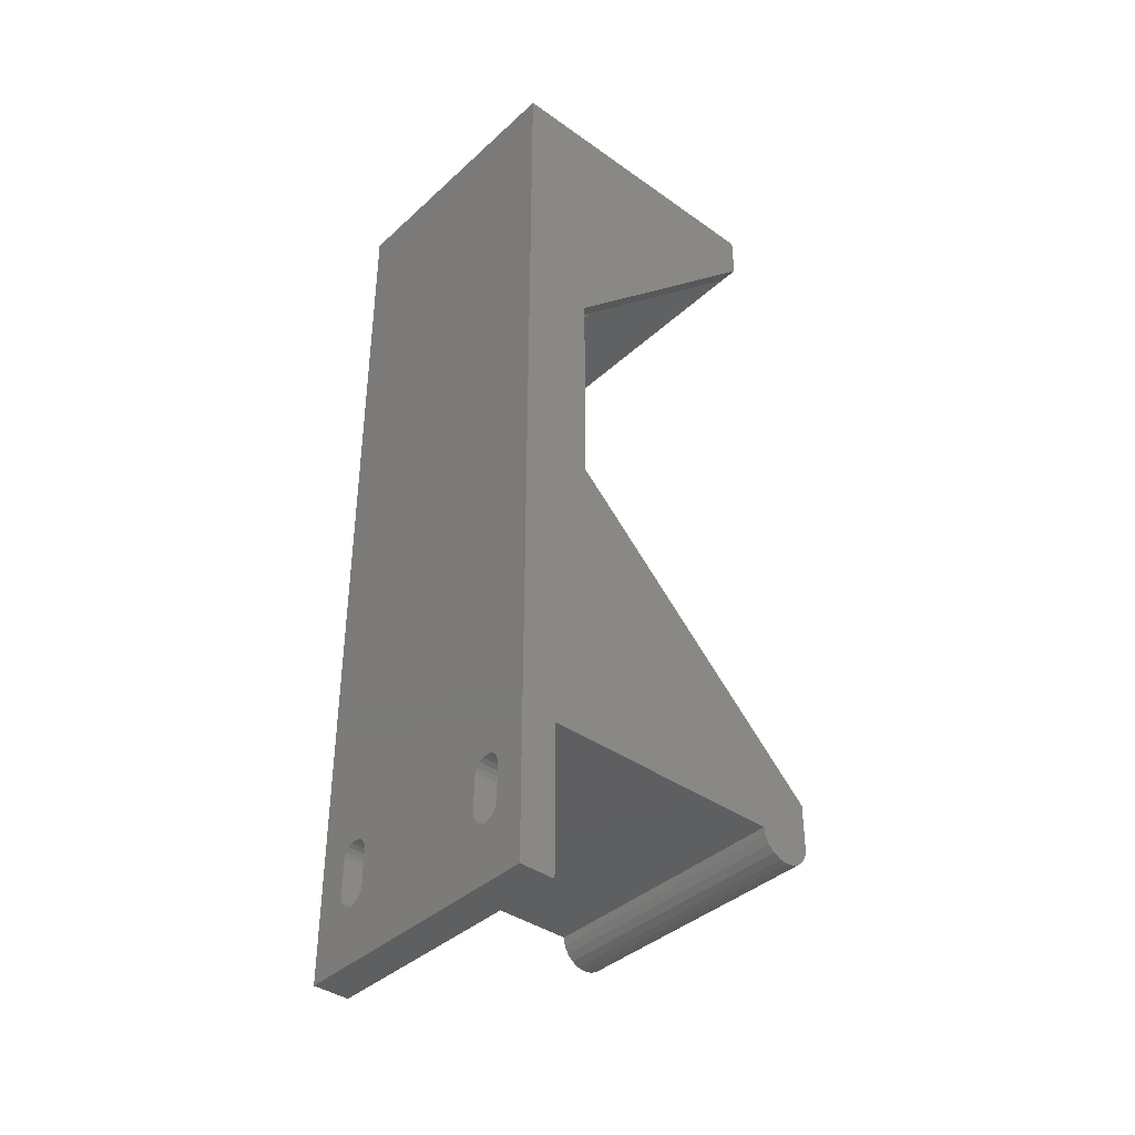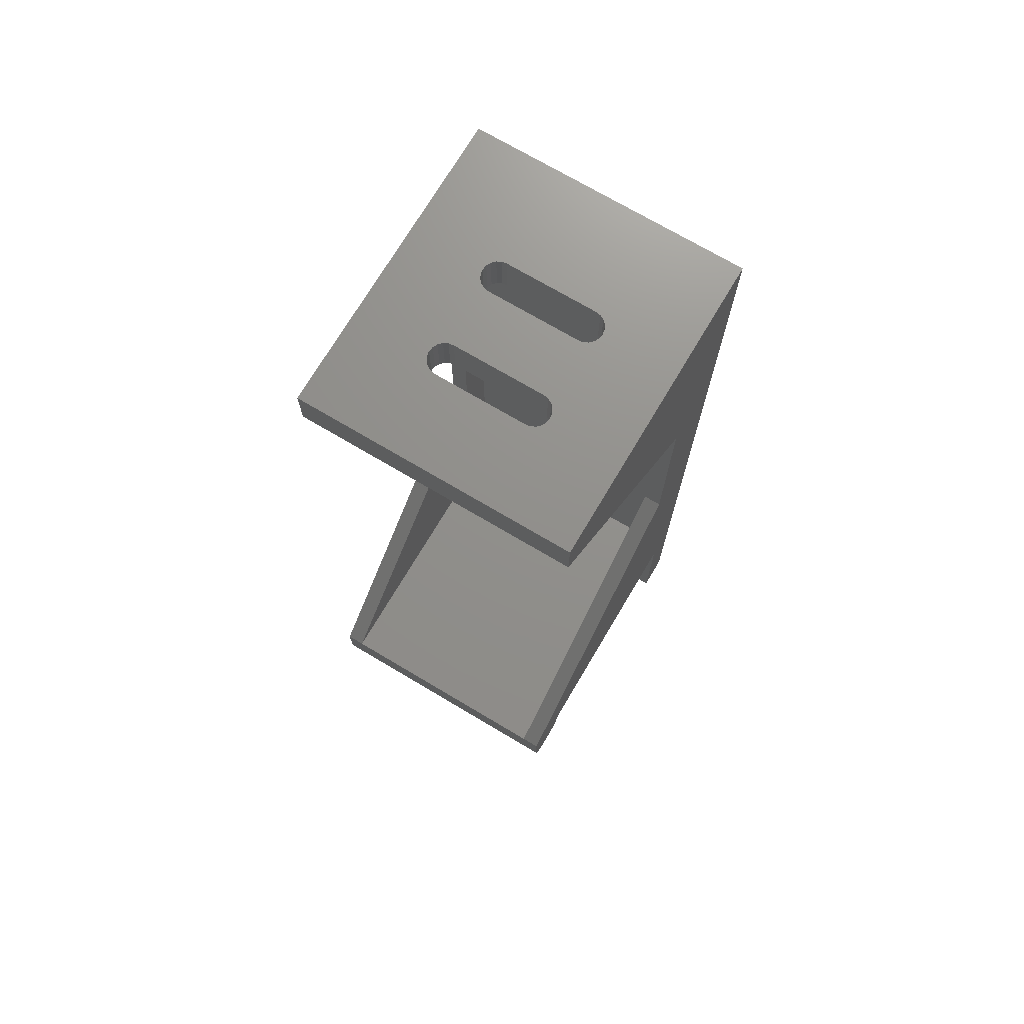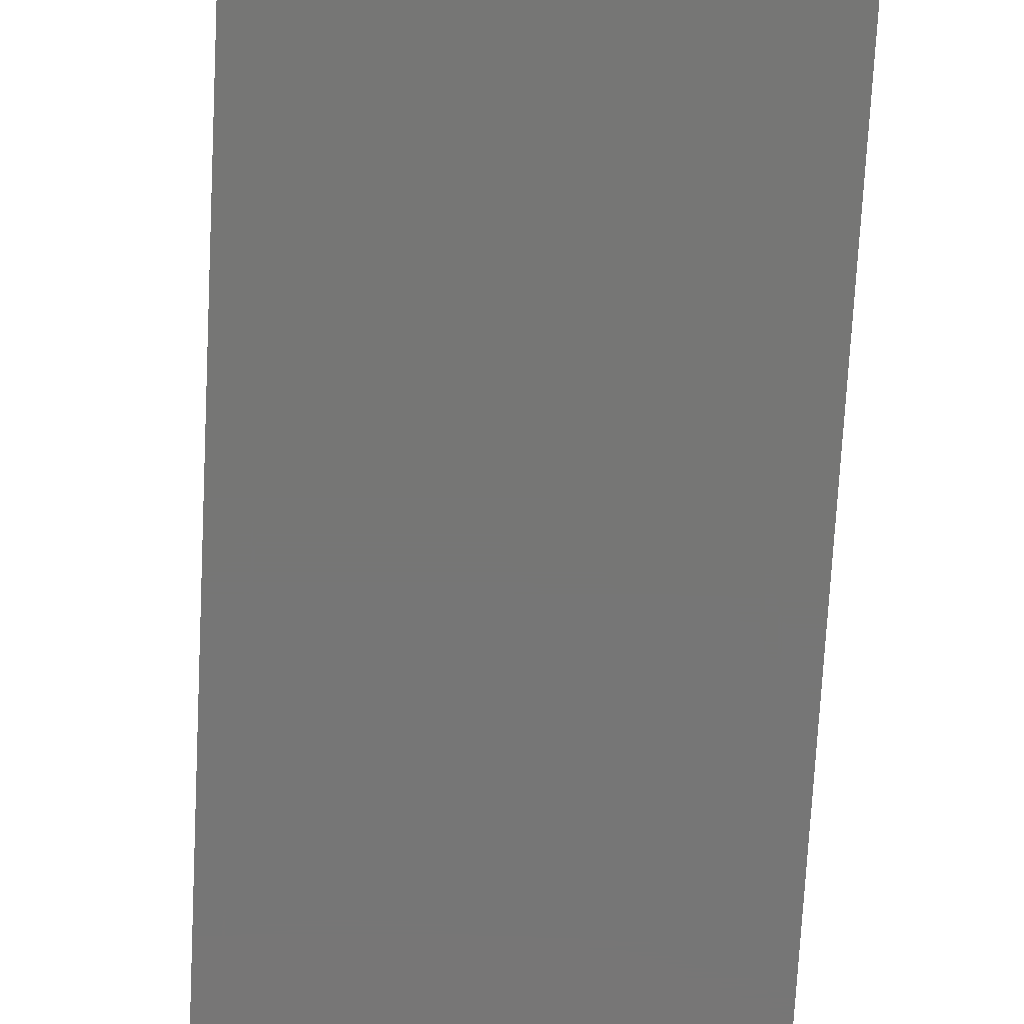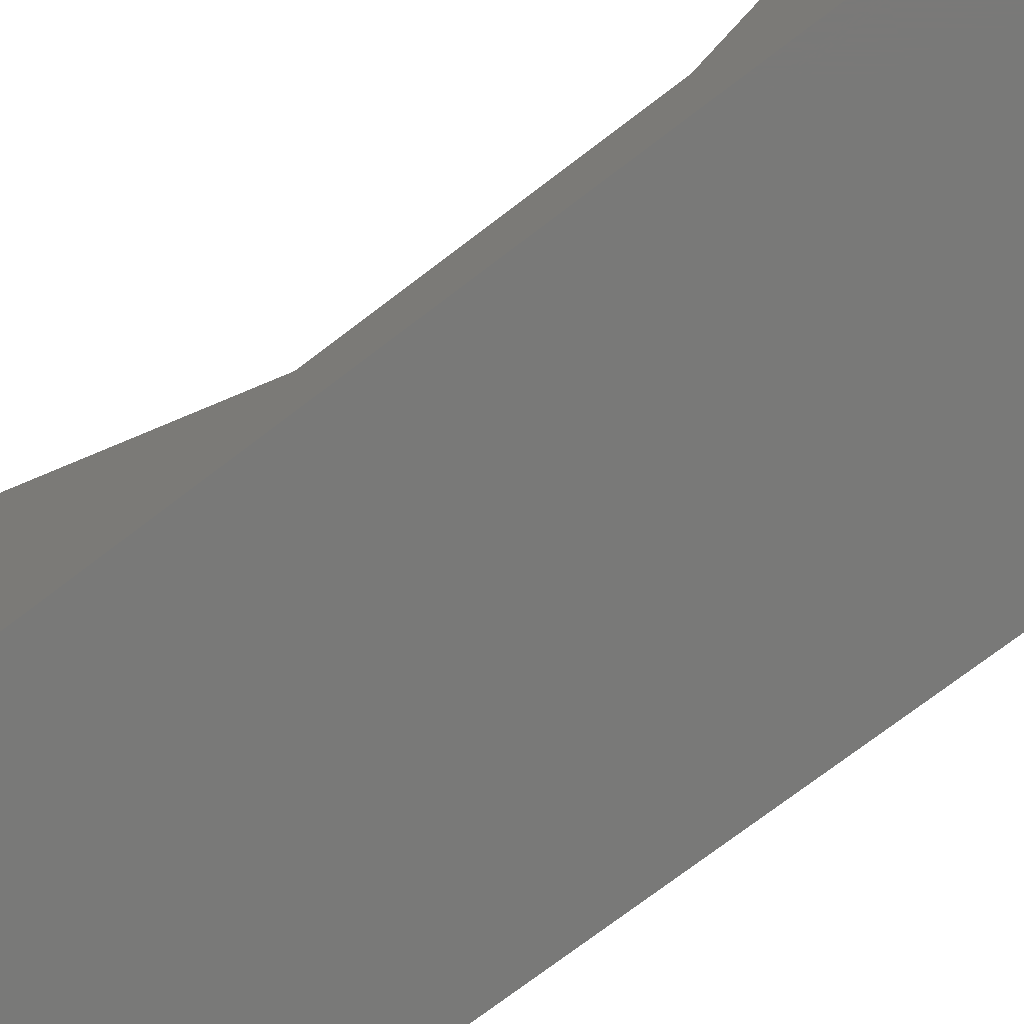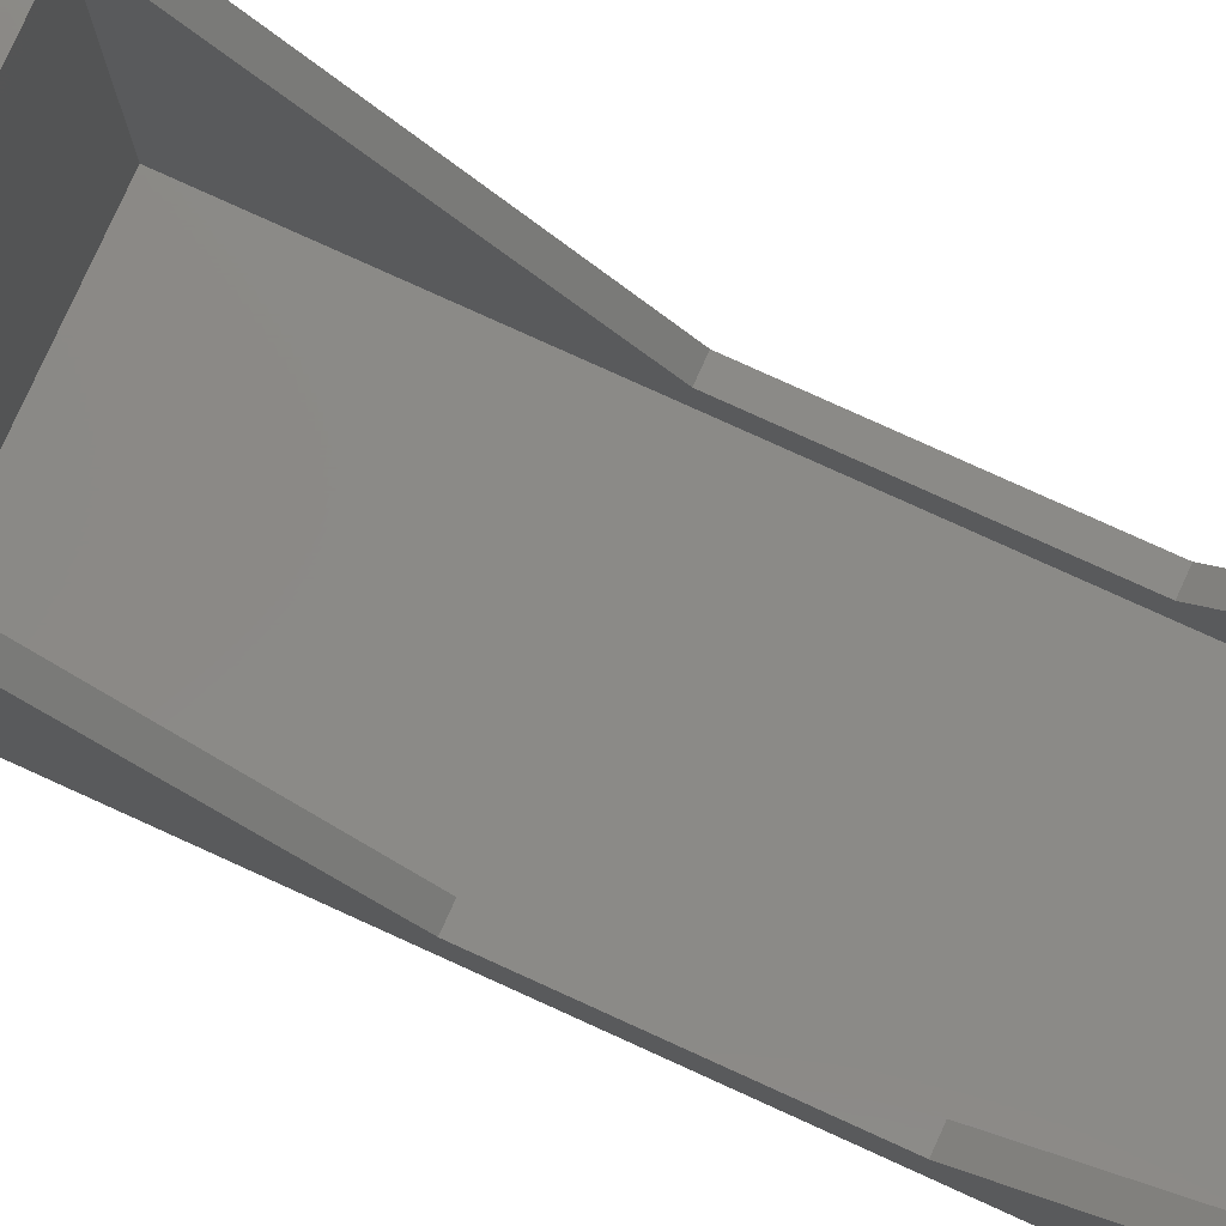
<metadata>
{"format":"stl","ext":"stl","renderer":"f3d","projection":"perspective","resolution":1024,"background":"white","views":[{"elev":-39.2,"azim":48.5,"up":"+Z"},{"elev":72.5,"azim":-149.3,"up":"+Z"},{"elev":-68.7,"azim":177.1,"up":"+Y"},{"elev":-72.1,"azim":-52.4,"up":"+Y"},{"elev":79.3,"azim":-65.6,"up":"+Y"}]}
</metadata>
<code>
# stl→obj: 244 verts, 500 faces
v -5 4 -5
v -5 0 -5
v -5 4 11.5
v -5 31.5 11.5
v -5 37.5 11.5
v -5 37.35 10.57
v -5 36.93 9.737
v -5 32.07 9.737
v -5 31.65 10.57
v -5 37.5 16.5
v -5 8 45.12
v -5 0 99
v -5 33.5 94
v -5 8 69.36
v -5 33.5 99
v 25 0 99
v 25 33.5 94
v 25 33.5 99
v 25 8 45.12
v 25 8 69.36
v 25 4 11.5
v 25 0 -5
v 25 4 -5
v 25 31.5 11.5
v 25 37.5 11.5
v 25 37.5 16.5
v 25 37.35 10.57
v 25 36.93 9.737
v 25 36.26 9.073
v 25 35.43 8.647
v 25 34.5 8.5
v 25 33.57 8.647
v 25 32.74 9.073
v 25 32.07 9.737
v 25 31.65 10.57
v 19.49 0 8.569
v 0.5099 0 8.569
v 20 0 8.65
v 0.9698 0 8.335
v 19.03 0 8.335
v 1.335 0 7.97
v 18.67 0 7.97
v 1.569 0 7.51
v 18.43 0 7.51
v 1.649 0 7.005
v 18.35 0 7.005
v 1.65 0 7
v 18.35 0 7
v 1.65 0 3
v 18.35 0 3
v 1.57 0 2.495
v 18.43 0 2.495
v 1.569 0 2.49
v 18.43 0 2.49
v 1.335 0 2.03
v 18.67 0 2.03
v 0.9698 0 1.665
v 19.03 0 1.665
v 0.5099 0 1.431
v 0 0 1.35
v 0 0 8.65
v -0.5099 0 8.569
v -0.9698 0 8.335
v -1.335 0 7.97
v -1.569 0 7.51
v -1.649 0 7.005
v -1.65 0 7
v -1.57 0 2.495
v -1.65 0 3
v 19.49 0 1.431
v -0.5099 0 1.431
v -0.9698 0 1.665
v -1.335 0 2.03
v -1.569 0 2.49
v 20.51 0 8.569
v 20.97 0 8.335
v 21.33 0 7.97
v 21.57 0 7.51
v 21.65 0 7.005
v 21.65 0 7
v 21.65 0 3
v 21.57 0 2.495
v 21.57 0 2.49
v 20 0 1.35
v 21.33 0 2.03
v 20.97 0 1.665
v 20.51 0 1.431
v 0.5099 4 8.569
v 19.49 4 8.569
v 0 4 8.65
v 19.03 4 8.335
v 0.9698 4 8.335
v 18.67 4 7.97
v 1.335 4 7.97
v 18.43 4 7.51
v 1.569 4 7.51
v 18.38 4 7.209
v 1.617 4 7.209
v 18.35 4 7
v 1.65 4 7
v 18.35 4 3
v 1.65 4 3
v 18.4 4 2.699
v 1.602 4 2.699
v 18.43 4 2.49
v 1.569 4 2.49
v 18.67 4 2.03
v 1.335 4 2.03
v 19.03 4 1.665
v 0.9698 4 1.665
v 19.49 4 1.431
v 20 4 1.35
v 20 4 8.65
v 20.51 4 8.569
v 20.97 4 8.335
v 21.33 4 7.97
v 21.57 4 7.51
v 21.62 4 7.209
v 21.65 4 7
v 21.65 4 3
v 21.6 4 2.699
v 0.5099 4 1.431
v 20.51 4 1.431
v 20.97 4 1.665
v 21.33 4 2.03
v 21.57 4 2.49
v -0.5099 4 8.569
v -0.9698 4 8.335
v -1.335 4 7.97
v -1.569 4 7.51
v -1.617 4 7.209
v -1.65 4 7
v -1.65 4 3
v -1.602 4 2.699
v -1.569 4 2.49
v 0 4 1.35
v -1.335 4 2.03
v -0.9698 4 1.665
v -0.5099 4 1.431
v 23 37.5 16.5
v -3 37.5 16.5
v 16.64 13.53 99
v 16.64 22.47 99
v 16.73 13 99
v 16.4 21.99 99
v 16.4 14.01 99
v 16.01 21.6 99
v 16.01 14.4 99
v 15.53 21.36 99
v 15.53 14.64 99
v 15 21.27 99
v 15 14.72 99
v 5 21.27 99
v 5 14.72 99
v 4.467 21.36 99
v 4.467 14.64 99
v 3.986 21.6 99
v 3.986 14.4 99
v 3.604 21.99 99
v 3.604 14.01 99
v 3.359 22.47 99
v 3.359 13.53 99
v 3.275 23 99
v 16.73 23 99
v 16.64 23.53 99
v 16.4 24.01 99
v 16.01 24.4 99
v 15.53 24.64 99
v 15 24.73 99
v 5 24.73 99
v 3.359 23.53 99
v 3.604 24.01 99
v 3.986 24.4 99
v 4.467 24.64 99
v 16.64 12.47 99
v 16.4 11.99 99
v 16.01 11.6 99
v 15.53 11.36 99
v 15 11.28 99
v 5 11.28 99
v 4.467 11.36 99
v 3.986 11.6 99
v 3.275 13 99
v 3.604 11.99 99
v 3.359 12.47 99
v 23 33.5 94
v -3 33.5 94
v -3 8 45.12
v 23 8 45.12
v -3 8 69.36
v 23 8 69.36
v -5 34.5 8.5
v -5 35.43 8.647
v -5 33.57 8.647
v -5 36.26 9.073
v -5 32.74 9.073
v -3 4 94
v -3 4 16.5
v 16.64 22.47 94
v 23 4 94
v 16.64 13.53 94
v 16.73 23 94
v 16.4 14.01 94
v 16.4 21.99 94
v 16.01 14.4 94
v 16.01 21.6 94
v 15.53 14.64 94
v 15.53 21.36 94
v 15 14.72 94
v 15 21.27 94
v 5 14.72 94
v 5 21.27 94
v 4.467 14.64 94
v 4.467 21.36 94
v 3.986 14.4 94
v 3.986 21.6 94
v 3.604 14.01 94
v 3.604 21.99 94
v 3.359 13.53 94
v 3.359 22.47 94
v 3.275 13 94
v 16.73 13 94
v 16.64 12.47 94
v 16.4 11.99 94
v 16.01 11.6 94
v 15.53 11.36 94
v 15 11.28 94
v 5 11.28 94
v 3.359 12.47 94
v 3.604 11.99 94
v 3.986 11.6 94
v 4.467 11.36 94
v 16.64 23.53 94
v 16.4 24.01 94
v 16.01 24.4 94
v 15.53 24.64 94
v 15 24.73 94
v 5 24.73 94
v 4.467 24.64 94
v 3.275 23 94
v 3.986 24.4 94
v 3.604 24.01 94
v 3.359 23.53 94
v 23 4 16.5
f 1 2 3
f 4 5 6
f 4 6 7
f 4 7 8
f 4 8 9
f 5 4 10
f 4 11 10
f 12 11 3
f 3 11 4
f 12 13 14
f 12 3 2
f 13 12 15
f 11 12 14
f 16 17 18
f 16 19 20
f 17 16 20
f 19 16 21
f 22 21 16
f 21 22 23
f 24 25 26
f 25 24 27
f 27 24 28
f 28 24 29
f 29 24 30
f 30 24 31
f 31 24 32
f 32 24 33
f 33 24 34
f 34 24 35
f 19 24 26
f 24 19 21
f 2 23 22
f 23 2 1
f 36 16 37
f 16 36 38
f 39 36 37
f 39 40 36
f 41 40 39
f 41 42 40
f 43 42 41
f 43 44 42
f 45 44 43
f 45 46 44
f 47 46 45
f 47 48 46
f 49 48 47
f 49 50 48
f 51 50 49
f 51 52 50
f 53 52 51
f 53 54 52
f 55 54 53
f 55 56 54
f 57 56 55
f 57 58 56
f 2 57 59
f 57 2 58
f 2 59 60
f 22 58 2
f 37 12 61
f 12 62 61
f 12 63 62
f 12 64 63
f 12 65 64
f 2 65 12
f 65 2 66
f 66 2 67
f 2 68 69
f 58 22 70
f 71 2 60
f 72 2 71
f 73 2 72
f 74 2 73
f 68 2 74
f 67 2 69
f 12 37 16
f 75 16 38
f 76 16 75
f 77 16 76
f 78 16 77
f 22 78 79
f 22 79 80
f 22 80 81
f 22 82 83
f 70 22 84
f 78 22 16
f 82 22 81
f 85 22 83
f 86 22 85
f 87 22 86
f 84 22 87
f 88 3 89
f 3 88 90
f 91 88 89
f 91 92 88
f 93 92 91
f 93 94 92
f 95 94 93
f 95 96 94
f 97 96 95
f 97 98 96
f 99 98 97
f 99 100 98
f 101 100 99
f 101 102 100
f 103 102 101
f 103 104 102
f 105 104 103
f 105 106 104
f 107 106 105
f 107 108 106
f 109 108 107
f 109 110 108
f 23 109 111
f 109 23 110
f 23 111 112
f 1 110 23
f 89 21 113
f 21 114 113
f 21 115 114
f 21 116 115
f 21 117 116
f 21 118 117
f 21 119 118
f 21 120 119
f 23 120 21
f 120 23 121
f 110 1 122
f 123 23 112
f 124 23 123
f 125 23 124
f 126 23 125
f 121 23 126
f 21 89 3
f 127 3 90
f 128 3 127
f 129 3 128
f 130 3 129
f 131 3 130
f 132 3 131
f 133 3 132
f 1 133 134
f 1 134 135
f 122 1 136
f 133 1 3
f 137 1 135
f 138 1 137
f 139 1 138
f 136 1 139
f 25 140 26
f 140 25 141
f 5 141 25
f 141 5 10
f 3 24 21
f 24 3 4
f 142 18 143
f 18 142 144
f 145 142 143
f 145 146 142
f 147 146 145
f 147 148 146
f 149 148 147
f 149 150 148
f 151 150 149
f 151 152 150
f 153 152 151
f 153 154 152
f 155 154 153
f 155 156 154
f 157 156 155
f 157 158 156
f 159 158 157
f 159 160 158
f 161 160 159
f 161 162 160
f 15 161 163
f 161 15 162
f 143 18 164
f 18 165 164
f 18 166 165
f 18 167 166
f 18 168 167
f 18 169 168
f 18 170 169
f 15 170 18
f 12 162 15
f 171 15 163
f 172 15 171
f 173 15 172
f 174 15 173
f 170 15 174
f 18 144 16
f 175 16 144
f 176 16 175
f 177 16 176
f 178 16 177
f 179 16 178
f 180 16 179
f 12 180 181
f 12 181 182
f 162 12 183
f 180 12 16
f 184 12 182
f 185 12 184
f 183 12 185
f 186 18 17
f 18 186 15
f 187 15 186
f 15 187 13
f 10 188 141
f 188 10 11
f 140 19 26
f 19 140 189
f 14 187 190
f 187 14 13
f 191 17 20
f 17 191 186
f 188 14 190
f 14 188 11
f 19 191 20
f 191 19 189
f 192 30 31
f 30 192 193
f 194 31 32
f 31 194 192
f 27 5 25
f 5 27 6
f 193 29 30
f 29 193 195
f 9 24 4
f 24 9 35
f 192 8 7
f 8 35 9
f 35 8 34
f 195 28 29
f 28 195 7
f 193 7 195
f 194 8 192
f 192 7 193
f 28 6 27
f 6 28 7
f 34 196 33
f 196 34 8
f 196 8 194
f 196 32 33
f 32 196 194
f 51 106 53
f 106 51 104
f 49 104 51
f 104 49 102
f 65 131 130
f 131 65 66
f 73 138 137
f 138 73 72
f 67 133 132
f 133 67 69
f 62 90 61
f 90 62 127
f 136 59 122
f 59 136 60
f 69 134 133
f 134 69 68
f 49 100 102
f 100 49 47
f 45 100 47
f 100 45 98
f 43 94 96
f 94 43 41
f 57 108 110
f 108 57 55
f 55 106 108
f 106 55 53
f 122 57 110
f 57 122 59
f 138 71 139
f 71 138 72
f 139 60 136
f 60 139 71
f 74 137 135
f 137 74 73
f 66 132 131
f 132 66 67
f 43 98 45
f 98 43 96
f 61 88 37
f 88 61 90
f 41 92 94
f 92 41 39
f 63 127 62
f 127 63 128
f 64 130 129
f 130 64 65
f 68 135 134
f 135 68 74
f 37 92 39
f 92 37 88
f 63 129 128
f 129 63 64
f 82 126 83
f 126 82 121
f 81 121 82
f 121 81 120
f 107 58 109
f 58 107 56
f 50 103 101
f 103 50 52
f 112 87 123
f 87 112 84
f 86 125 124
f 125 86 85
f 81 119 120
f 119 81 80
f 79 119 80
f 119 79 118
f 78 116 117
f 116 78 77
f 48 101 99
f 101 48 50
f 111 84 112
f 84 111 70
f 109 70 111
f 70 109 58
f 123 86 124
f 86 123 87
f 85 126 125
f 126 85 83
f 77 115 116
f 115 77 76
f 78 118 79
f 118 78 117
f 44 97 95
f 97 44 46
f 52 105 103
f 105 52 54
f 54 107 105
f 107 54 56
f 40 89 36
f 89 40 91
f 36 113 38
f 113 36 89
f 46 99 97
f 99 46 48
f 42 91 40
f 91 42 93
f 42 95 93
f 95 42 44
f 75 115 76
f 115 75 114
f 38 114 75
f 114 38 113
f 190 197 188
f 197 190 187
f 188 198 141
f 198 188 197
f 199 200 201
f 200 199 202
f 203 199 201
f 203 204 199
f 205 204 203
f 205 206 204
f 207 206 205
f 207 208 206
f 209 208 207
f 209 210 208
f 211 210 209
f 211 212 210
f 213 212 211
f 213 214 212
f 215 214 213
f 215 216 214
f 217 216 215
f 217 218 216
f 219 218 217
f 219 220 218
f 197 219 221
f 219 197 220
f 201 200 222
f 200 223 222
f 200 224 223
f 200 225 224
f 200 226 225
f 200 227 226
f 200 228 227
f 197 228 200
f 187 220 197
f 229 197 221
f 230 197 229
f 231 197 230
f 232 197 231
f 228 197 232
f 200 202 186
f 233 186 202
f 234 186 233
f 235 186 234
f 236 186 235
f 237 186 236
f 238 186 237
f 187 238 239
f 220 187 240
f 238 187 186
f 241 187 239
f 242 187 241
f 243 187 242
f 240 187 243
f 200 189 244
f 244 189 140
f 191 200 186
f 189 200 191
f 141 244 140
f 244 141 198
f 244 197 200
f 197 244 198
f 163 243 171
f 243 163 240
f 234 167 235
f 167 234 166
f 210 153 151
f 153 210 212
f 208 151 149
f 151 208 210
f 159 220 161
f 220 159 218
f 214 157 155
f 157 214 216
f 204 143 199
f 143 204 145
f 237 168 169
f 168 237 236
f 236 167 168
f 167 236 235
f 233 166 234
f 166 233 165
f 238 169 170
f 169 238 237
f 161 240 163
f 240 161 220
f 216 159 157
f 159 216 218
f 212 155 153
f 155 212 214
f 206 149 147
f 149 206 208
f 204 147 145
f 147 204 206
f 199 164 202
f 164 199 143
f 202 165 233
f 165 202 164
f 239 170 174
f 170 239 238
f 172 241 173
f 241 172 242
f 241 174 173
f 174 241 239
f 171 242 172
f 242 171 243
f 228 181 180
f 181 228 232
f 183 219 162
f 219 183 221
f 203 148 205
f 148 203 146
f 227 180 179
f 180 227 228
f 215 156 158
f 156 215 213
f 184 229 185
f 229 184 230
f 232 182 181
f 182 232 231
f 224 175 223
f 175 224 176
f 209 150 152
f 150 209 207
f 207 148 150
f 148 207 205
f 201 146 203
f 146 201 142
f 211 152 154
f 152 211 209
f 185 221 183
f 221 185 229
f 182 230 184
f 230 182 231
f 225 178 177
f 178 225 226
f 226 179 178
f 179 226 227
f 225 176 224
f 176 225 177
f 223 144 222
f 144 223 175
f 222 142 201
f 142 222 144
f 213 154 156
f 154 213 211
f 160 215 158
f 215 160 217
f 162 217 160
f 217 162 219

</code>
